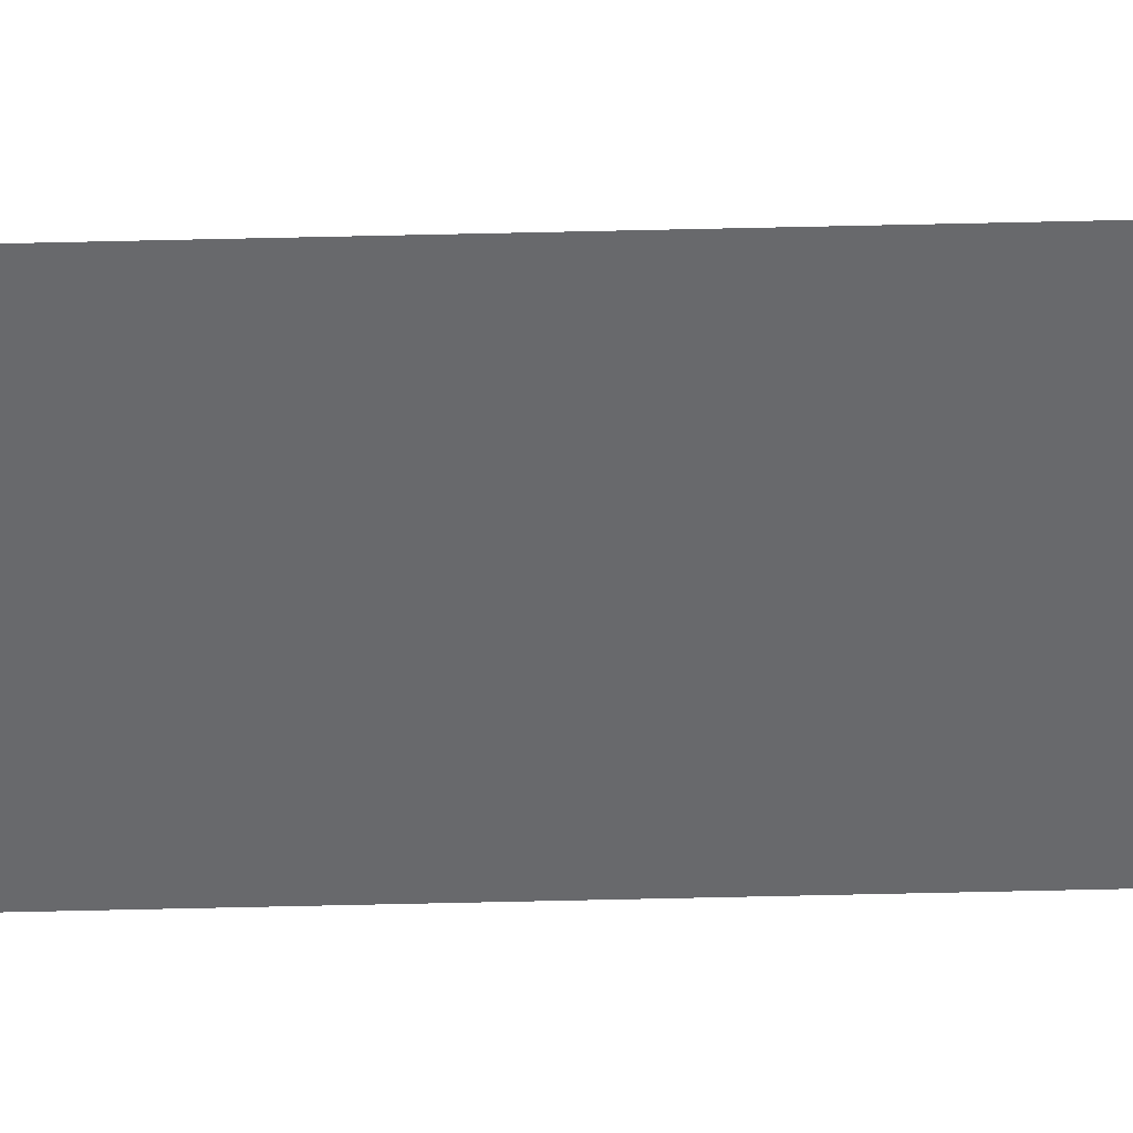
<metadata>
{"format":"obj","ext":"obj","renderer":"f3d","projection":"perspective","resolution":1024,"background":"white","views":[{"elev":-52.8,"azim":-88.5,"up":"+Y"}]}
</metadata>
<code>
o wall_obb.181_Mesh.186
v -75.62 4.508 77.65
v -75.62 4.508 60.65
v -75.62 4.508 43.64
v -75.62 4.508 26.63
v -75.62 4.508 9.324
v -76.12 4.508 77.65
v -76.12 4.508 60.65
v -76.12 4.508 43.64
v -76.12 4.508 26.63
v -76.12 4.508 9.324
f 1 2 3 4 5 10 9 8 7 6

</code>
